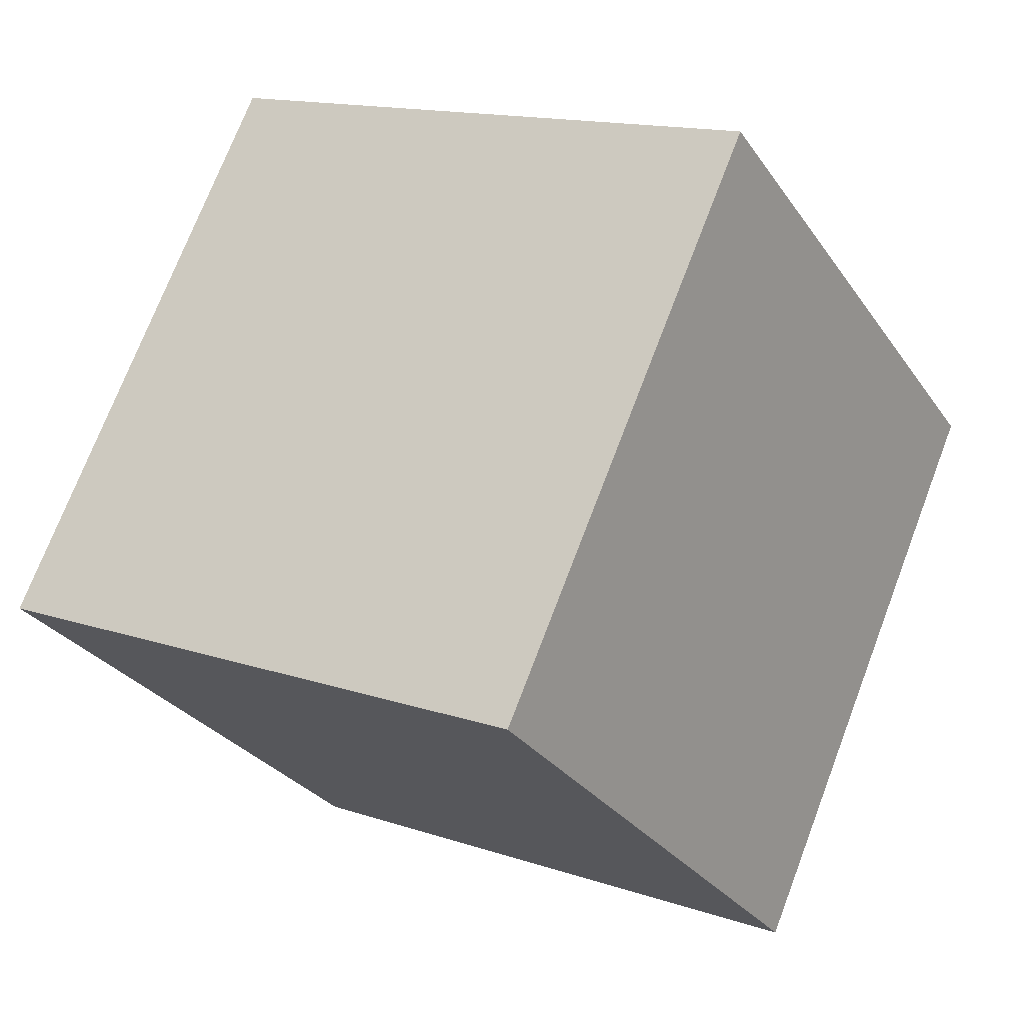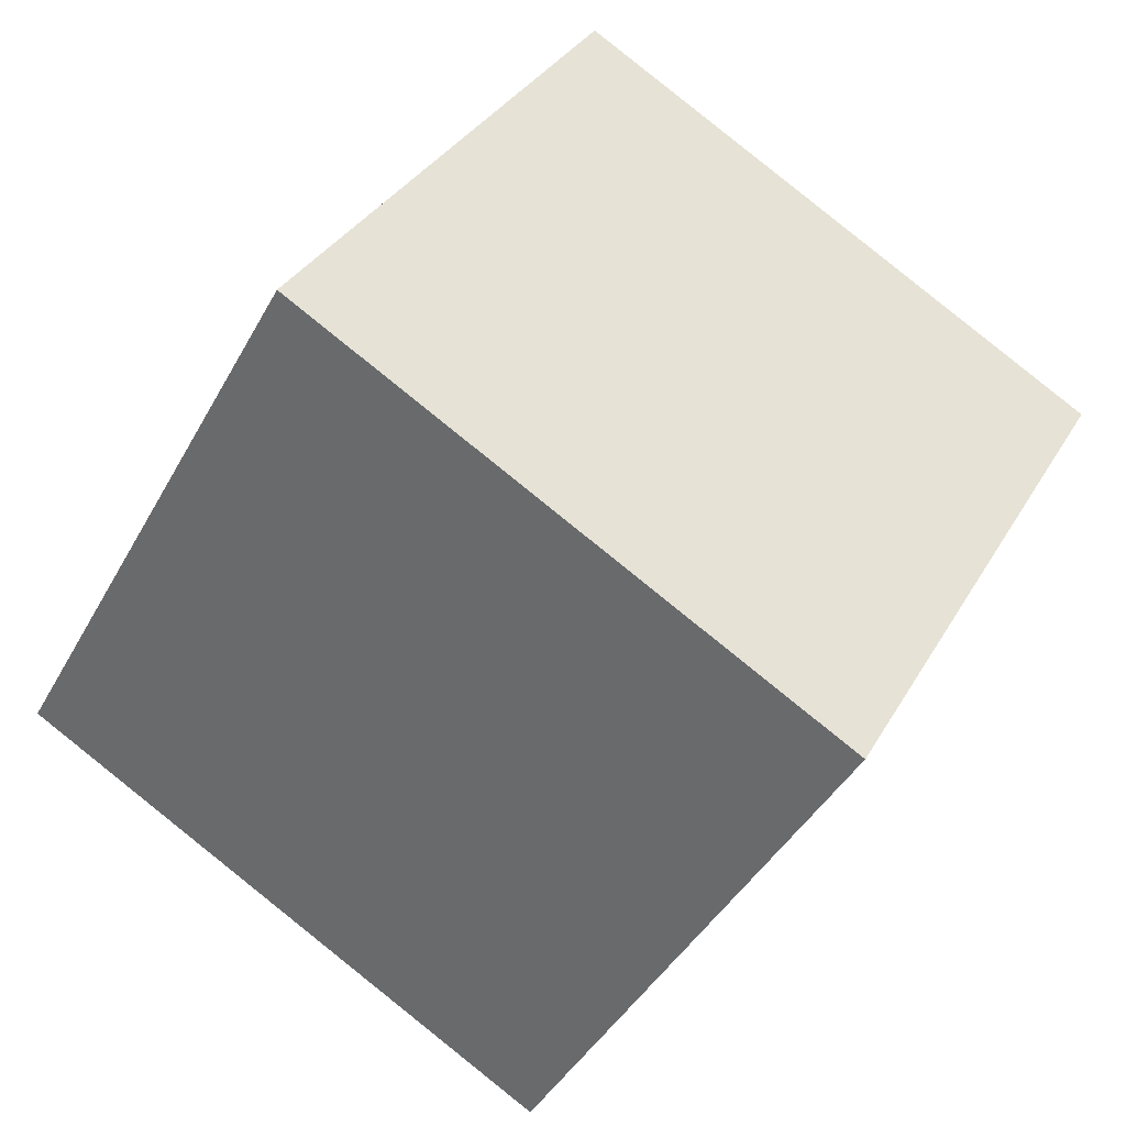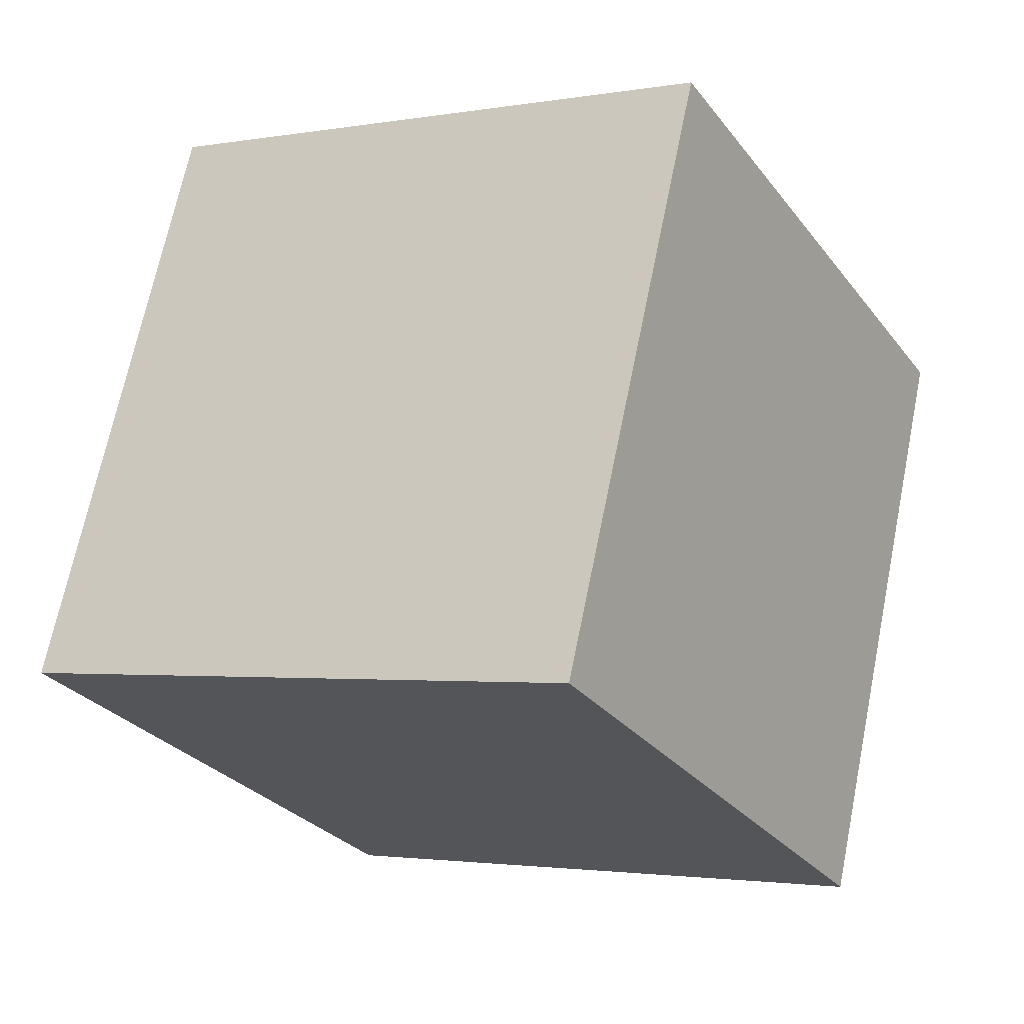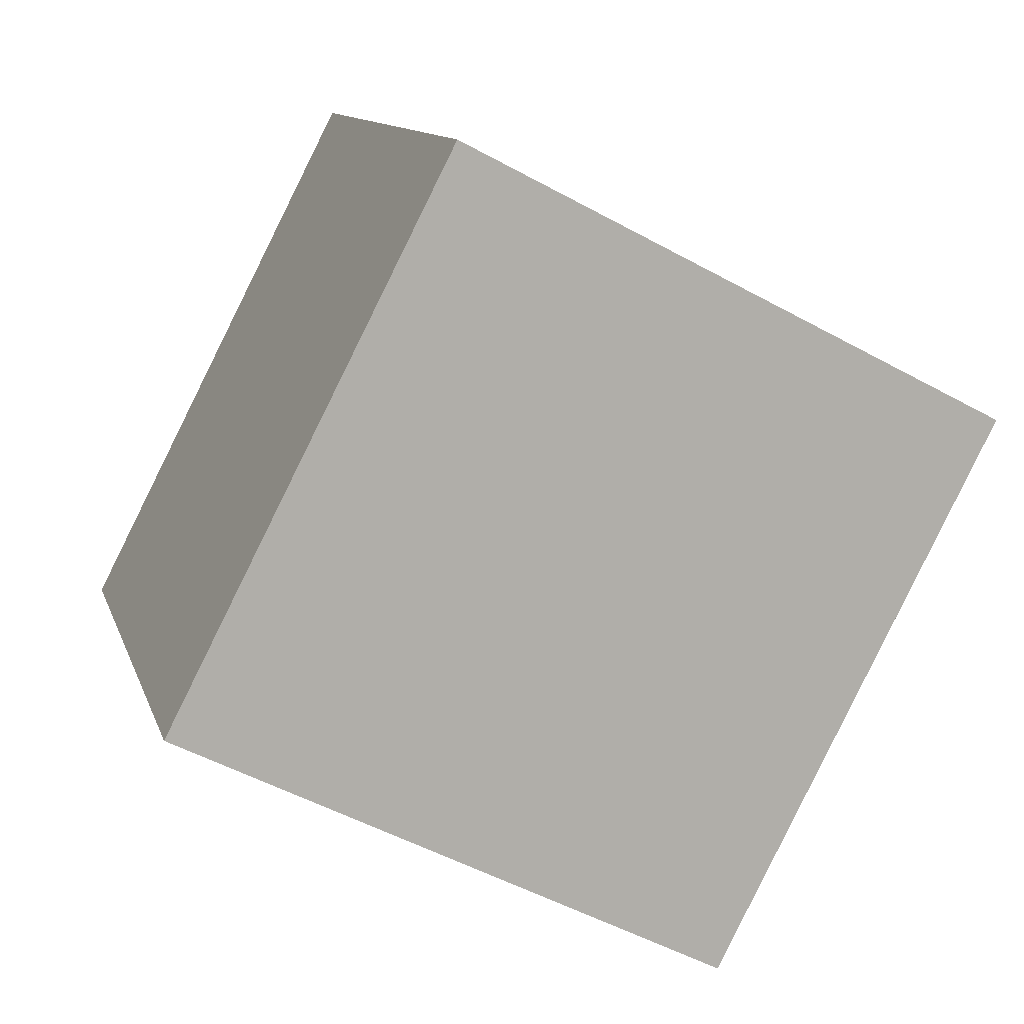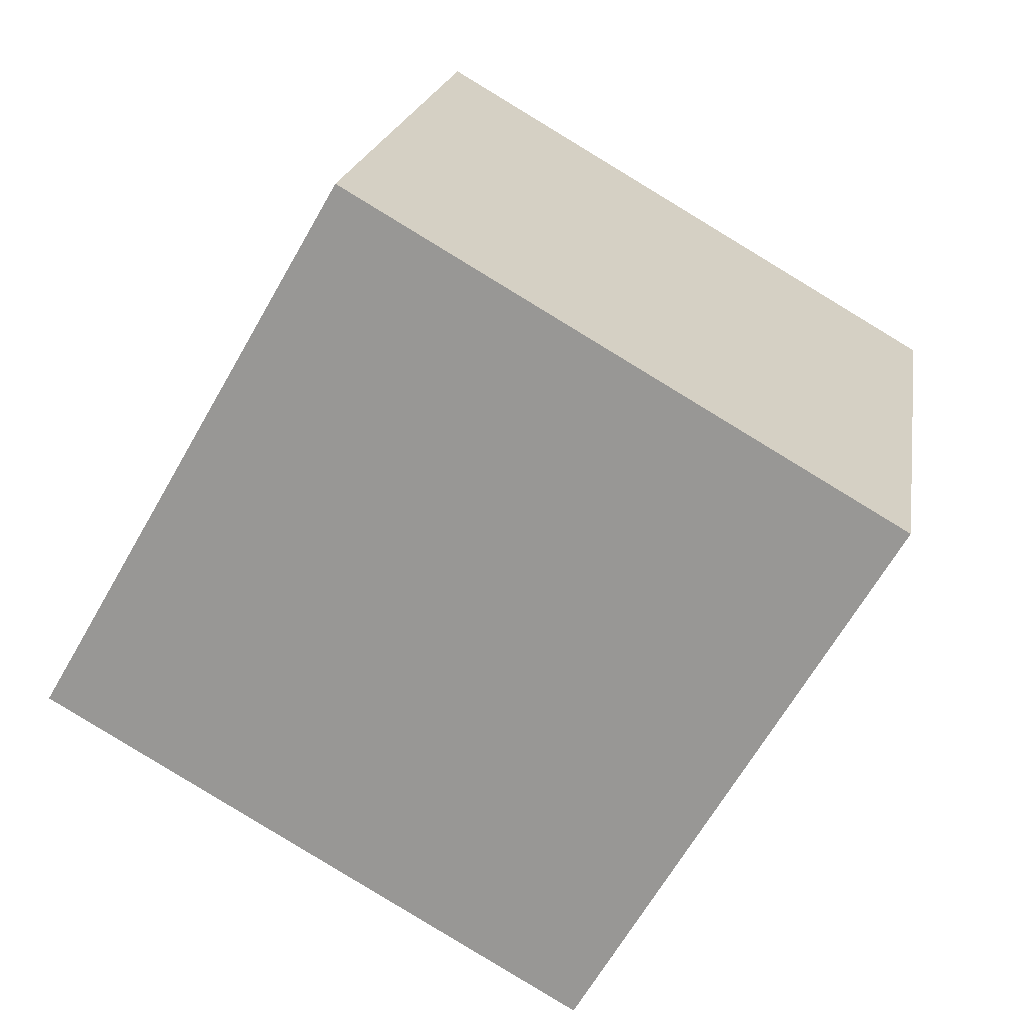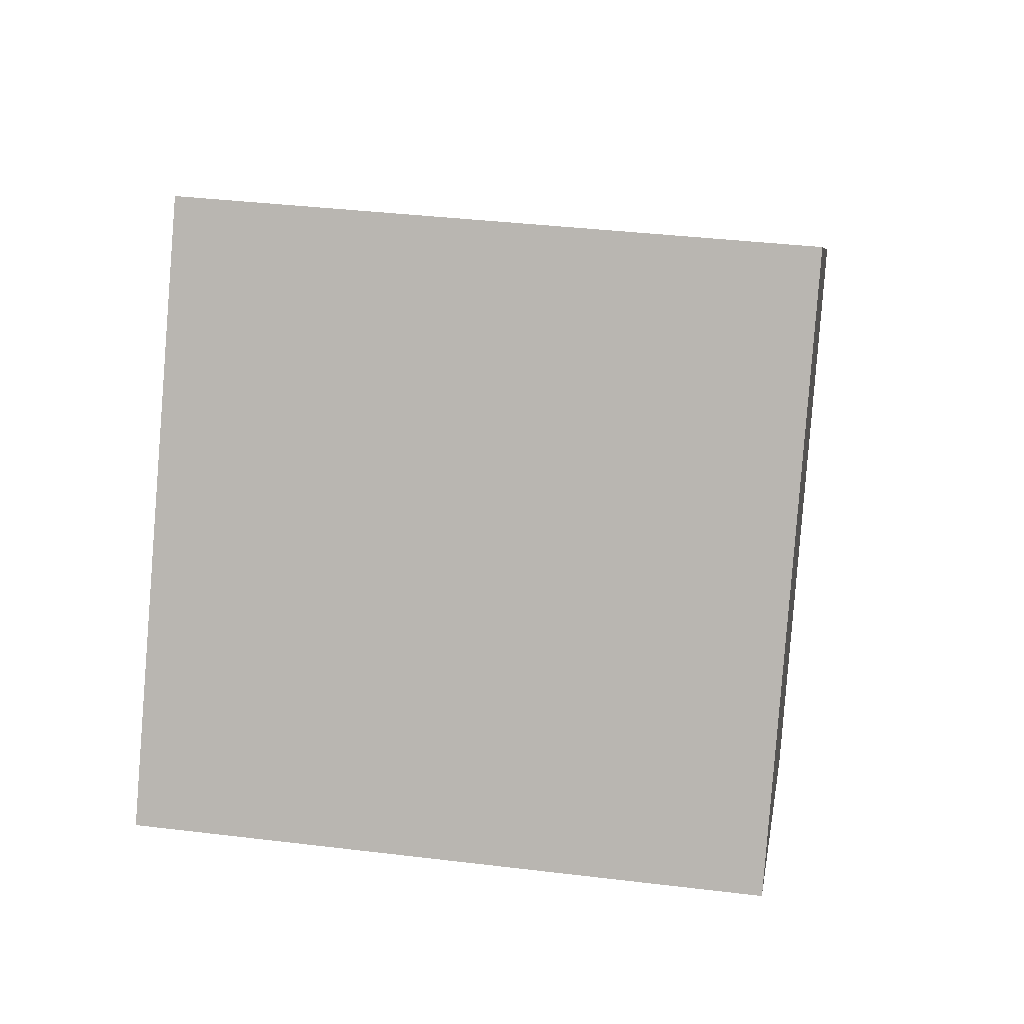
<metadata>
{"format":"obj","ext":"obj","renderer":"f3d","projection":"perspective","resolution":1024,"background":"white","views":[{"elev":73.2,"azim":110.9,"up":"+Y"},{"elev":33.5,"azim":-64.1,"up":"+Z"},{"elev":68.9,"azim":101.5,"up":"+Y"},{"elev":-51.9,"azim":149.5,"up":"+Z"},{"elev":19.9,"azim":-80.6,"up":"+Z"},{"elev":36.3,"azim":-170.7,"up":"+Z"}]}
</metadata>
<code>
v 0.7203 0.4376 -0.3532
v 0.7188 0.784 -0.1533
v 0.7197 0.5841 0.1932
v 0.7203 0.4376 -0.3532
v 0.7197 0.5841 0.1932
v 0.7211 0.2377 -0.006712
v 0.3203 0.4359 -0.3532
v 0.3211 0.236 -0.006712
v 0.3197 0.5824 0.1932
v 0.3203 0.4359 -0.3532
v 0.3197 0.5824 0.1932
v 0.3189 0.7823 -0.1533
v 0.7203 0.4376 -0.3532
v 0.3203 0.4359 -0.3532
v 0.3189 0.7823 -0.1533
v 0.7203 0.4376 -0.3532
v 0.3189 0.7823 -0.1533
v 0.7188 0.784 -0.1533
v 0.7188 0.784 -0.1533
v 0.3189 0.7823 -0.1533
v 0.3197 0.5824 0.1932
v 0.7188 0.784 -0.1533
v 0.3197 0.5824 0.1932
v 0.7197 0.5841 0.1932
v 0.7197 0.5841 0.1932
v 0.3197 0.5824 0.1932
v 0.3211 0.236 -0.006712
v 0.7197 0.5841 0.1932
v 0.3211 0.236 -0.006712
v 0.7211 0.2377 -0.006712
v 0.3203 0.4359 -0.3532
v 0.7203 0.4376 -0.3532
v 0.7211 0.2377 -0.006712
v 0.3203 0.4359 -0.3532
v 0.7211 0.2377 -0.006712
v 0.3211 0.236 -0.006712
f 1 2 3
f 4 5 6
f 7 8 9
f 10 11 12
f 13 14 15
f 16 17 18
f 19 20 21
f 22 23 24
f 25 26 27
f 28 29 30
f 31 32 33
f 34 35 36

</code>
